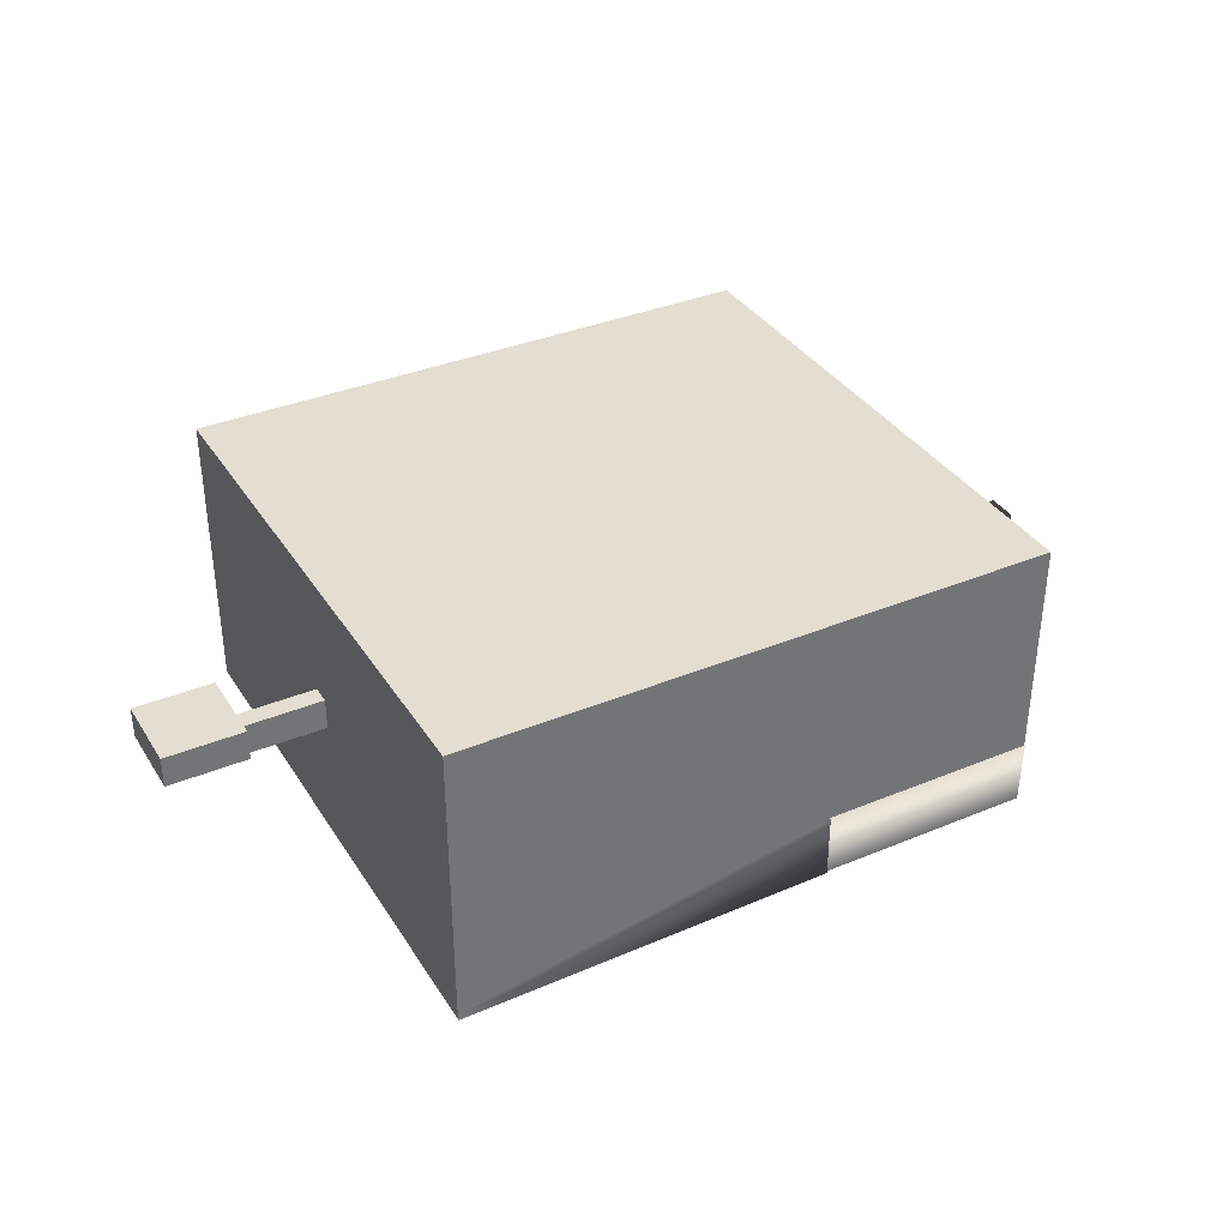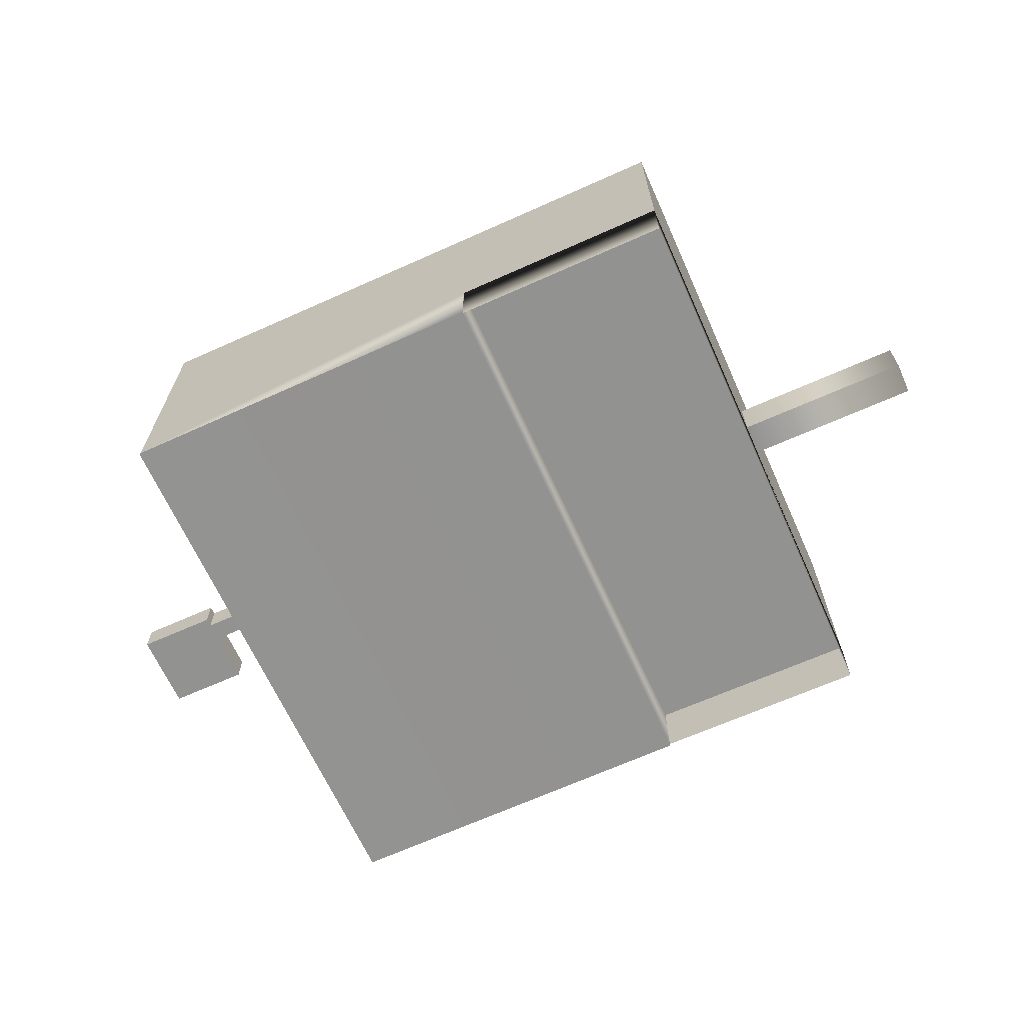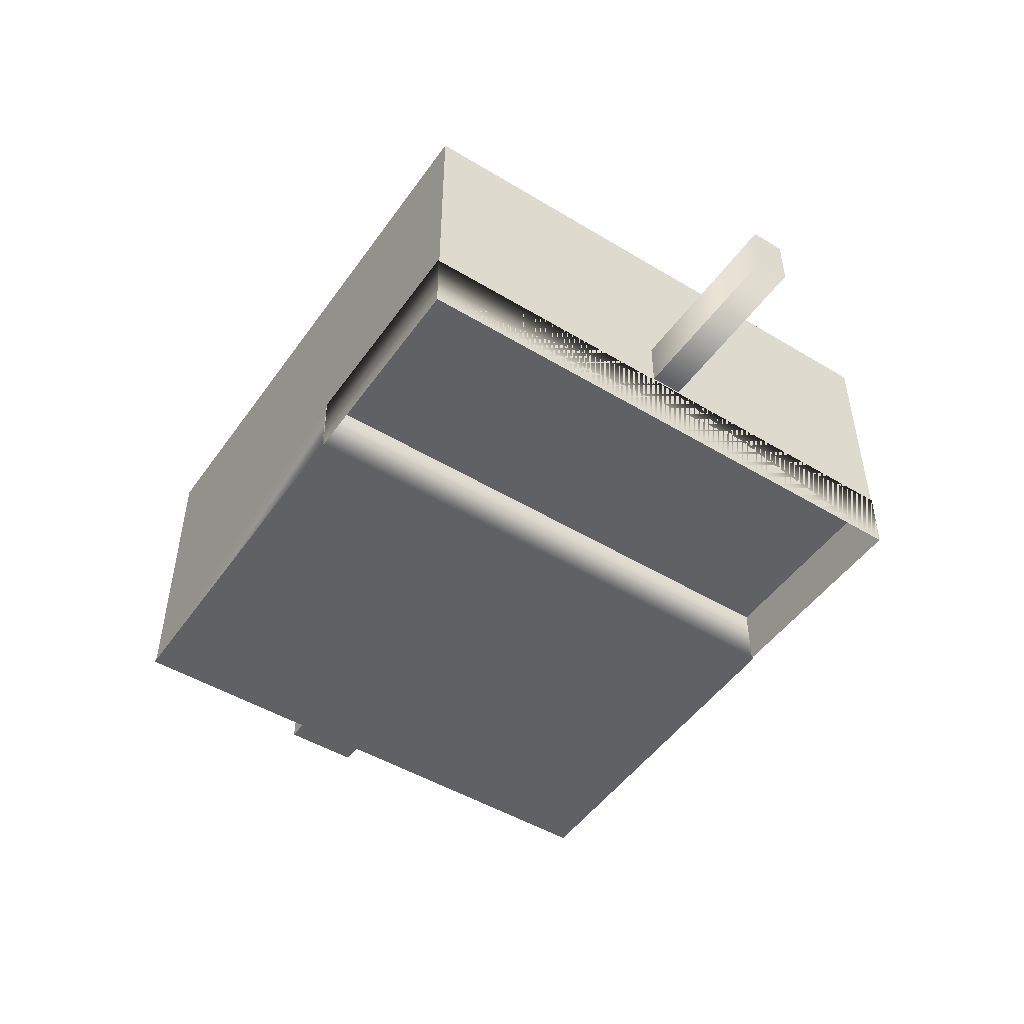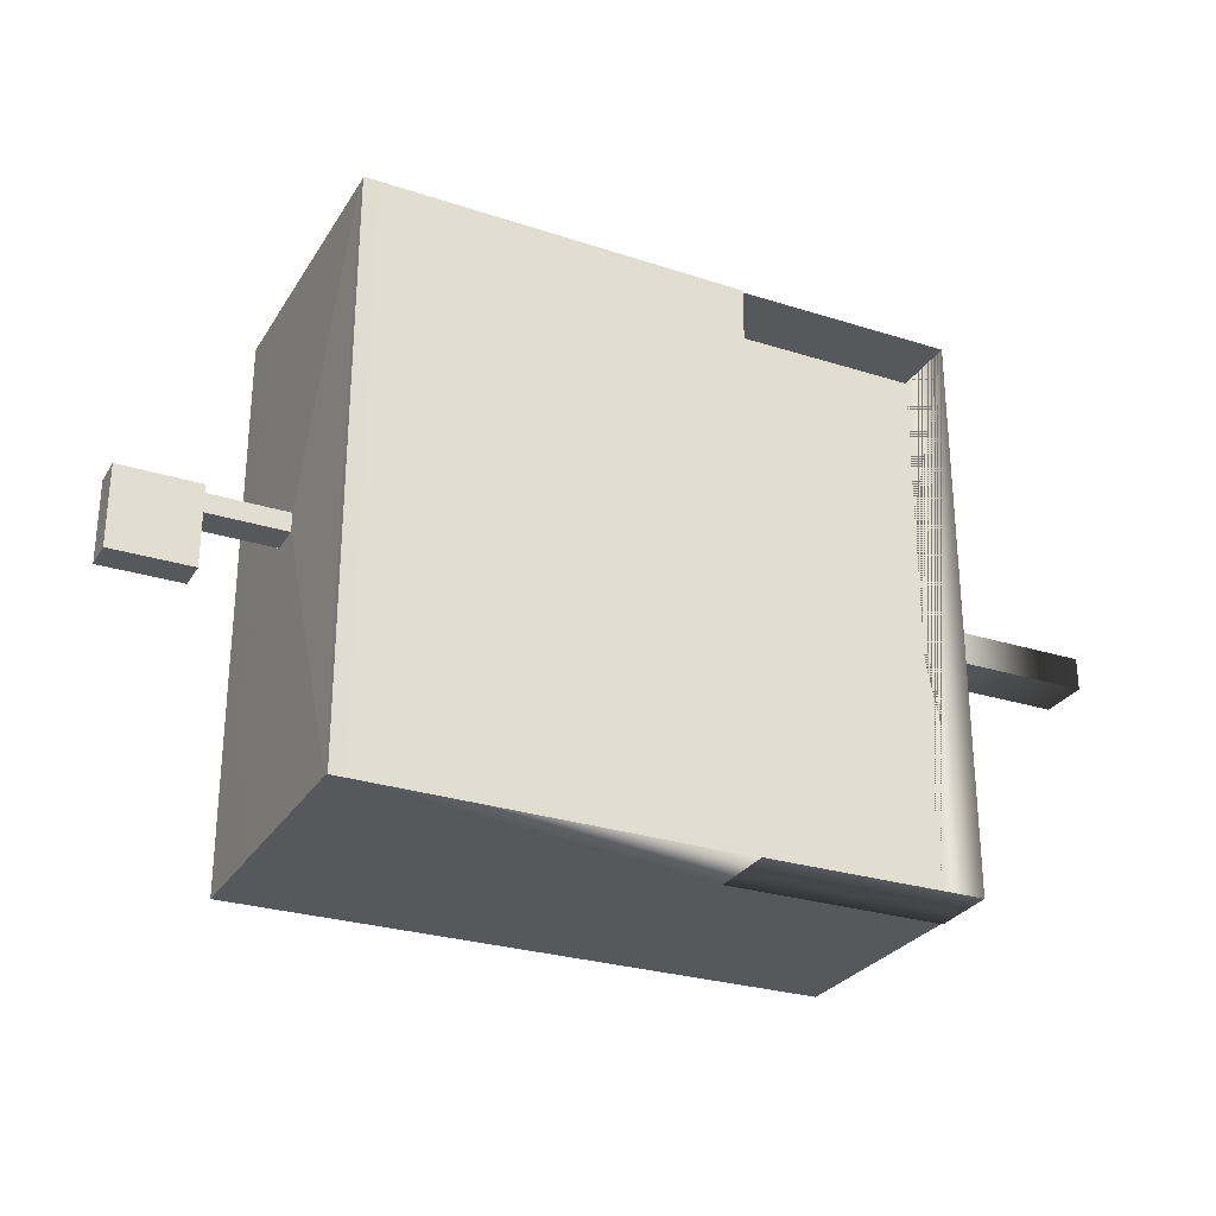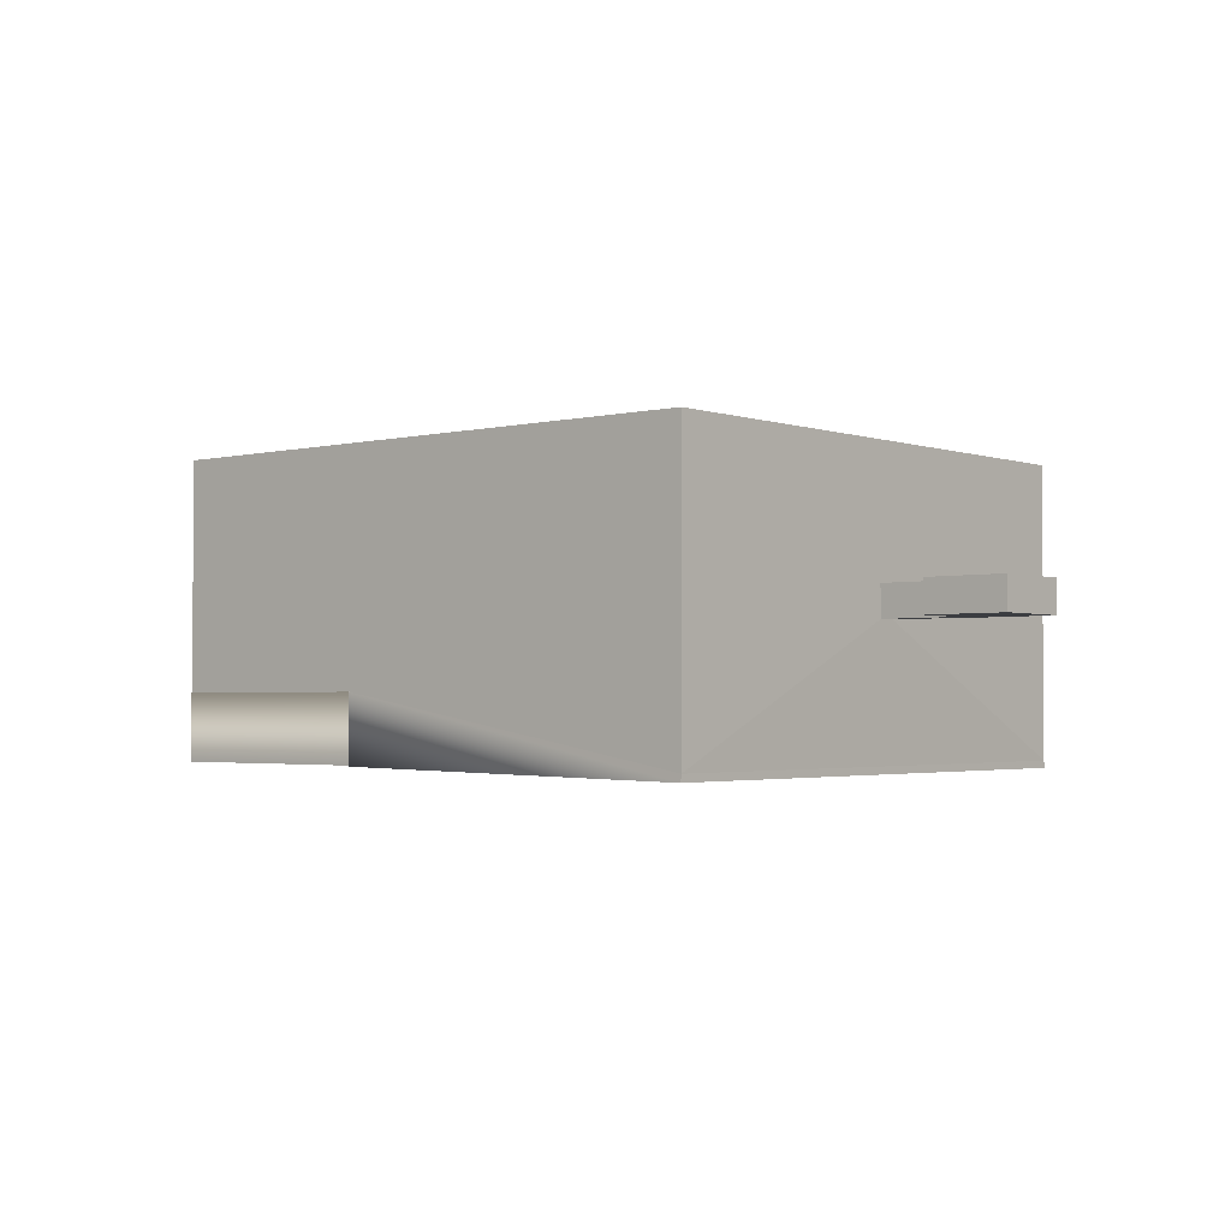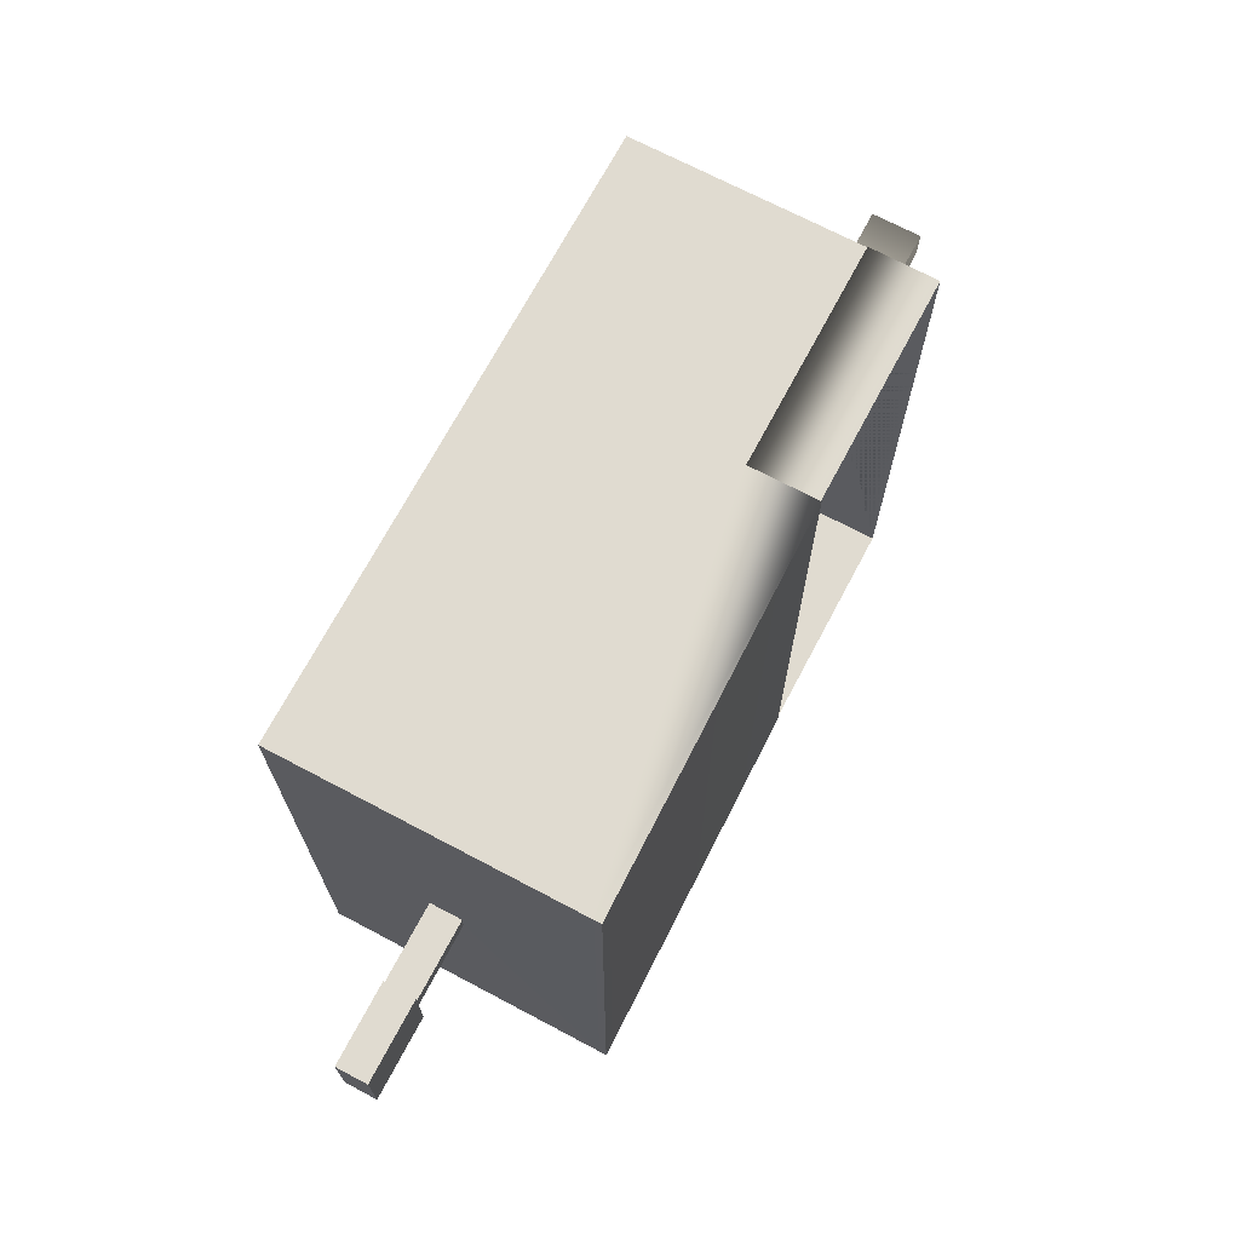
<metadata>
{"format":"obj","ext":"obj","renderer":"f3d","projection":"perspective","resolution":1024,"background":"white","views":[{"elev":36.0,"azim":-28.5,"up":"+Y"},{"elev":-66.2,"azim":24.2,"up":"+Y"},{"elev":-48.6,"azim":56.1,"up":"+Y"},{"elev":-27.9,"azim":-25.7,"up":"+Z"},{"elev":-2.3,"azim":-139.7,"up":"+Y"},{"elev":70.2,"azim":-62.1,"up":"+Z"}]}
</metadata>
<code>
o LevelArchitecture_Mesh
v 51.87 -4.517 1.818
v 51.87 -1.596 1.818
v 51.87 -1.596 -0.05489
v 51.87 -4.517 -0.05489
v 2.352 -0.9235 2.352
v 2.352 -0.9235 1.871
v 2.352 -0.9235 0.7567
v 2.352 -0.9235 -2.352
v 2.352 0.9235 -2.352
v 2.352 0.9235 0.7567
v 2.352 0.9235 1.871
v 2.352 0.9235 2.352
v 6.888 -0.9235 1.871
v 6.911 -8.443 17.28
v 6.911 -8.443 -15.52
v 6.888 -0.9235 0.7567
v 6.911 8.308 -15.52
v 6.888 0.9235 0.7567
v 6.911 8.308 17.28
v 6.888 0.9235 1.871
v 28.9 -4.626 17.36
v 41.64 -4.626 17.36
v 41.64 -4.626 -15.6
v 28.9 -4.626 -15.6
v 41.64 -8.443 -15.52
v 41.64 8.308 -15.52
v 41.64 8.308 17.28
v 41.64 -8.443 17.28
v -2.352 -0.9235 2.352
v -2.352 0.9235 2.352
v -2.352 0.9235 -2.352
v -2.352 -0.9235 -2.352
v 41.64 -1.596 1.818
v 41.64 -4.517 1.818
v 41.64 -1.596 -0.05489
v 41.64 -4.517 -0.05489
v 6.911 -8.859 -15.6
v 6.911 -8.859 17.36
v 28.9 -8.496 17.36
v 28.9 -8.496 -15.6
f 1 2 3 4
f 5 6 7 8
f 9 10 11 12
f 13 14 15 16
f 16 15 17 18
f 18 17 19 20
f 20 19 14 13
f 21 22 23 24
f 15 25 26 17
f 17 26 27 19
f 19 27 28 14
f 28 27 33 34
f 27 26 35 33
f 26 25 36 35
f 25 28 34 36
f 14 28 22 21
f 28 25 23 22
f 25 15 24 23
f 37 38 39 40
f 15 14 38 37
f 14 21 39 38
f 21 24 40 39
f 24 15 37 40
f 29 30 12 5
f 30 31 9 12
f 31 32 8 9
f 32 29 5 8
f 32 31 30 29
f 8 7 10 9
f 12 11 6 5
f 6 13 16 7
f 7 16 18 10
f 10 18 20 11
f 11 20 13 6
f 34 33 2 1
f 33 35 3 2
f 35 36 4 3
f 36 34 1 4

</code>
